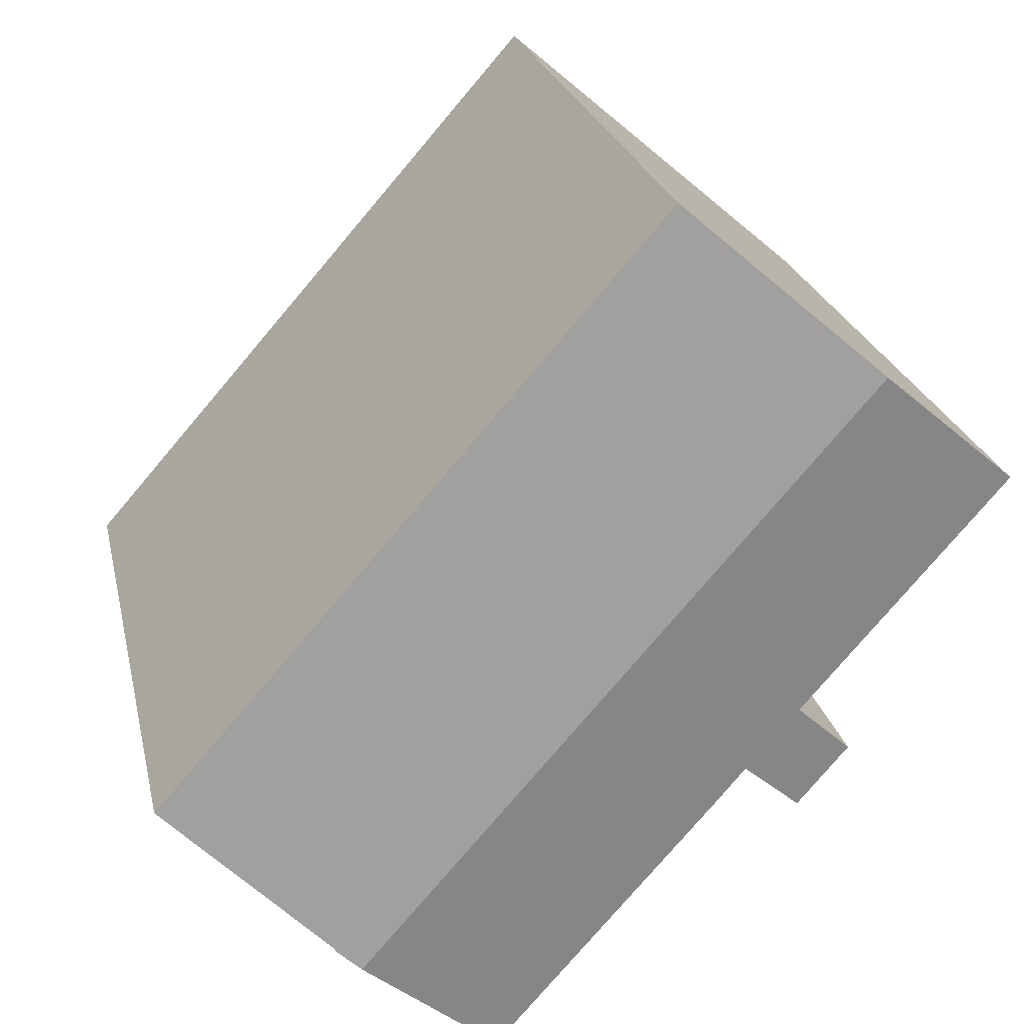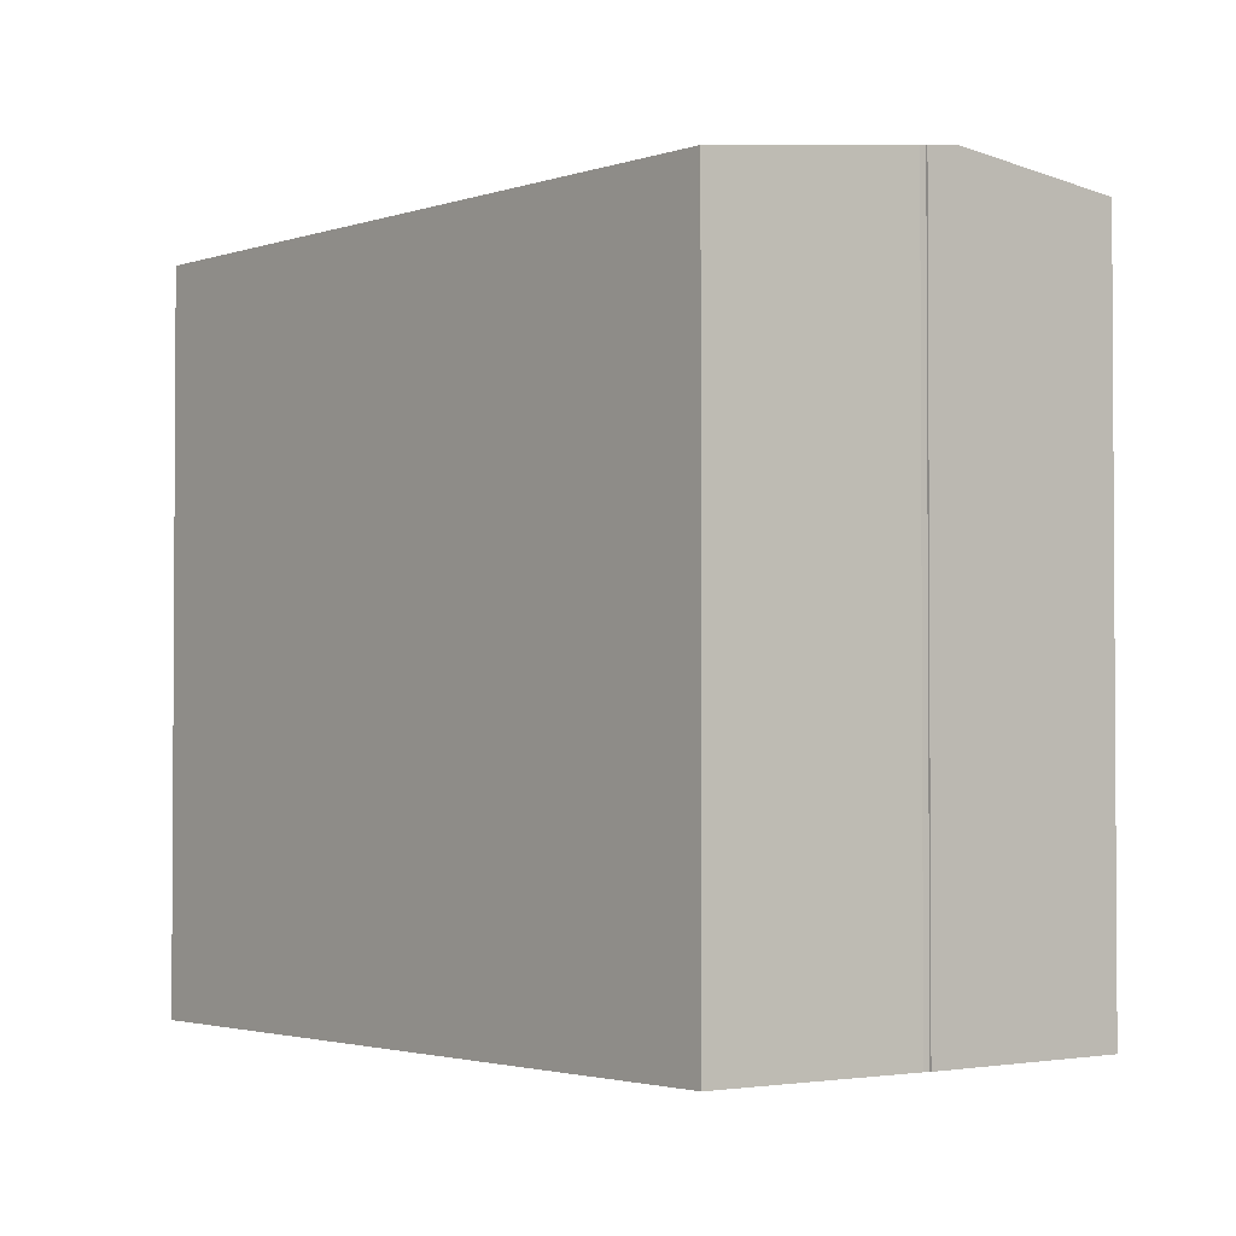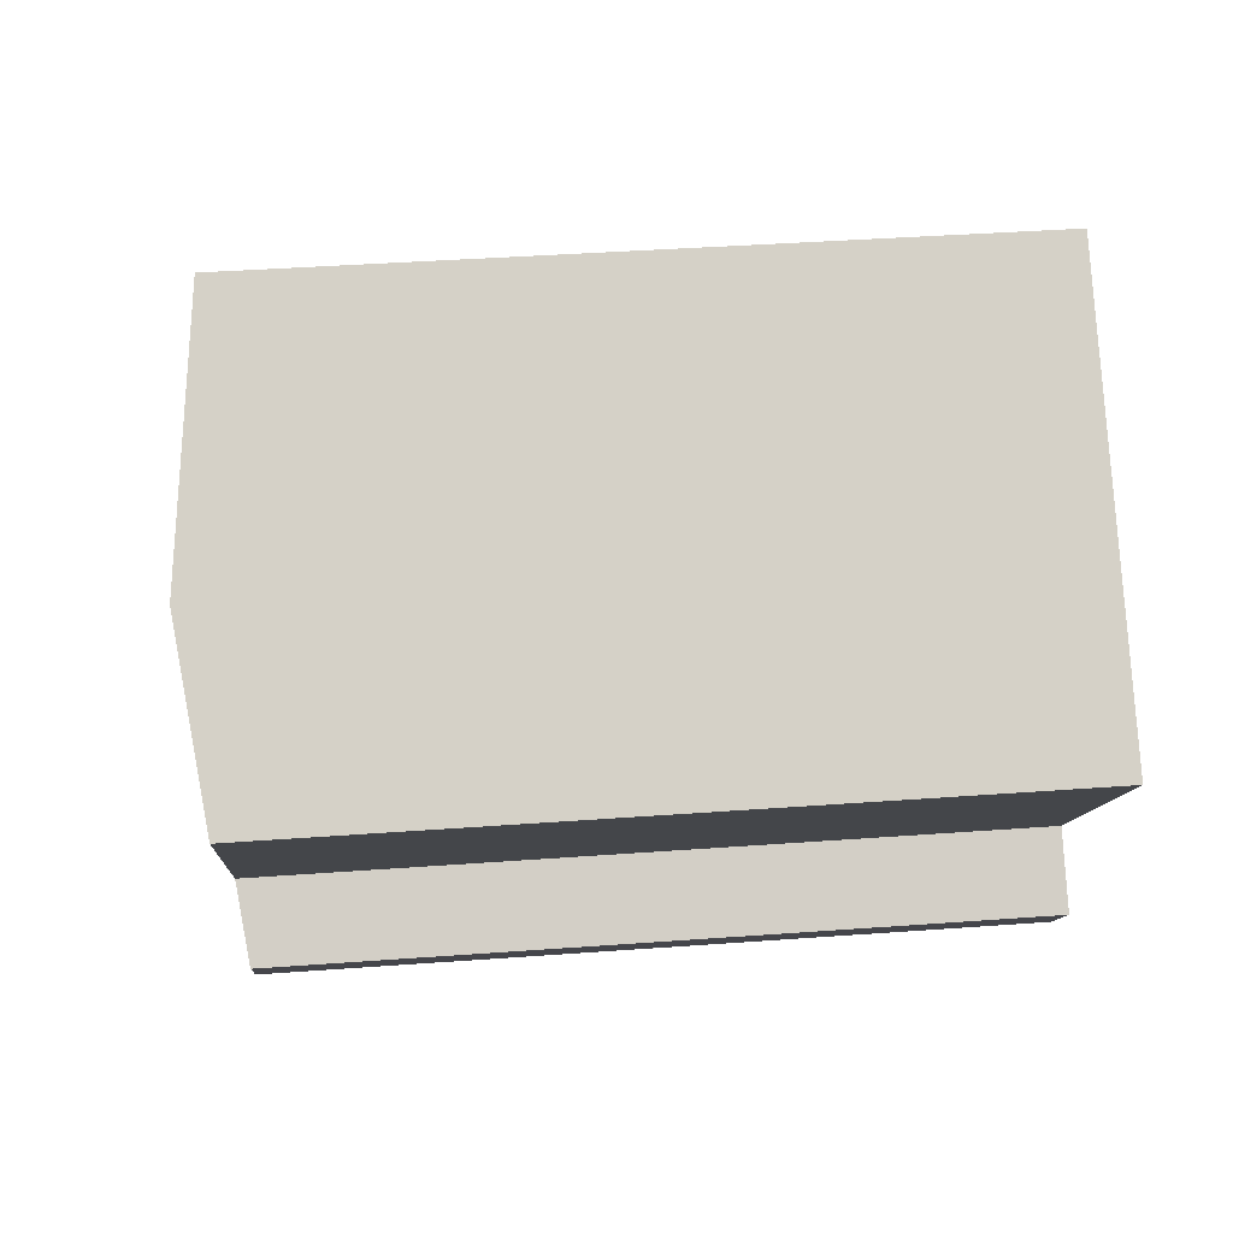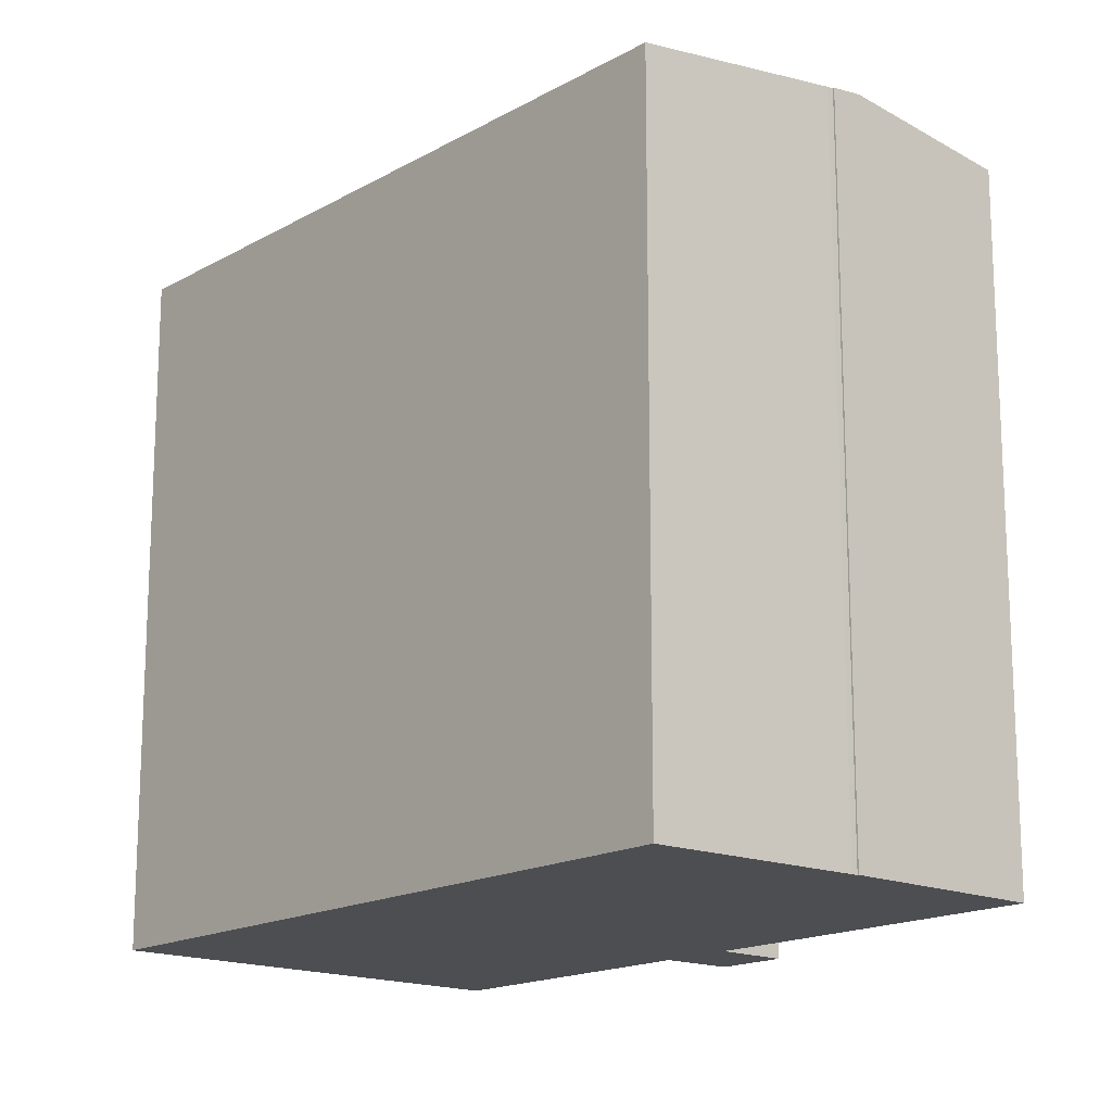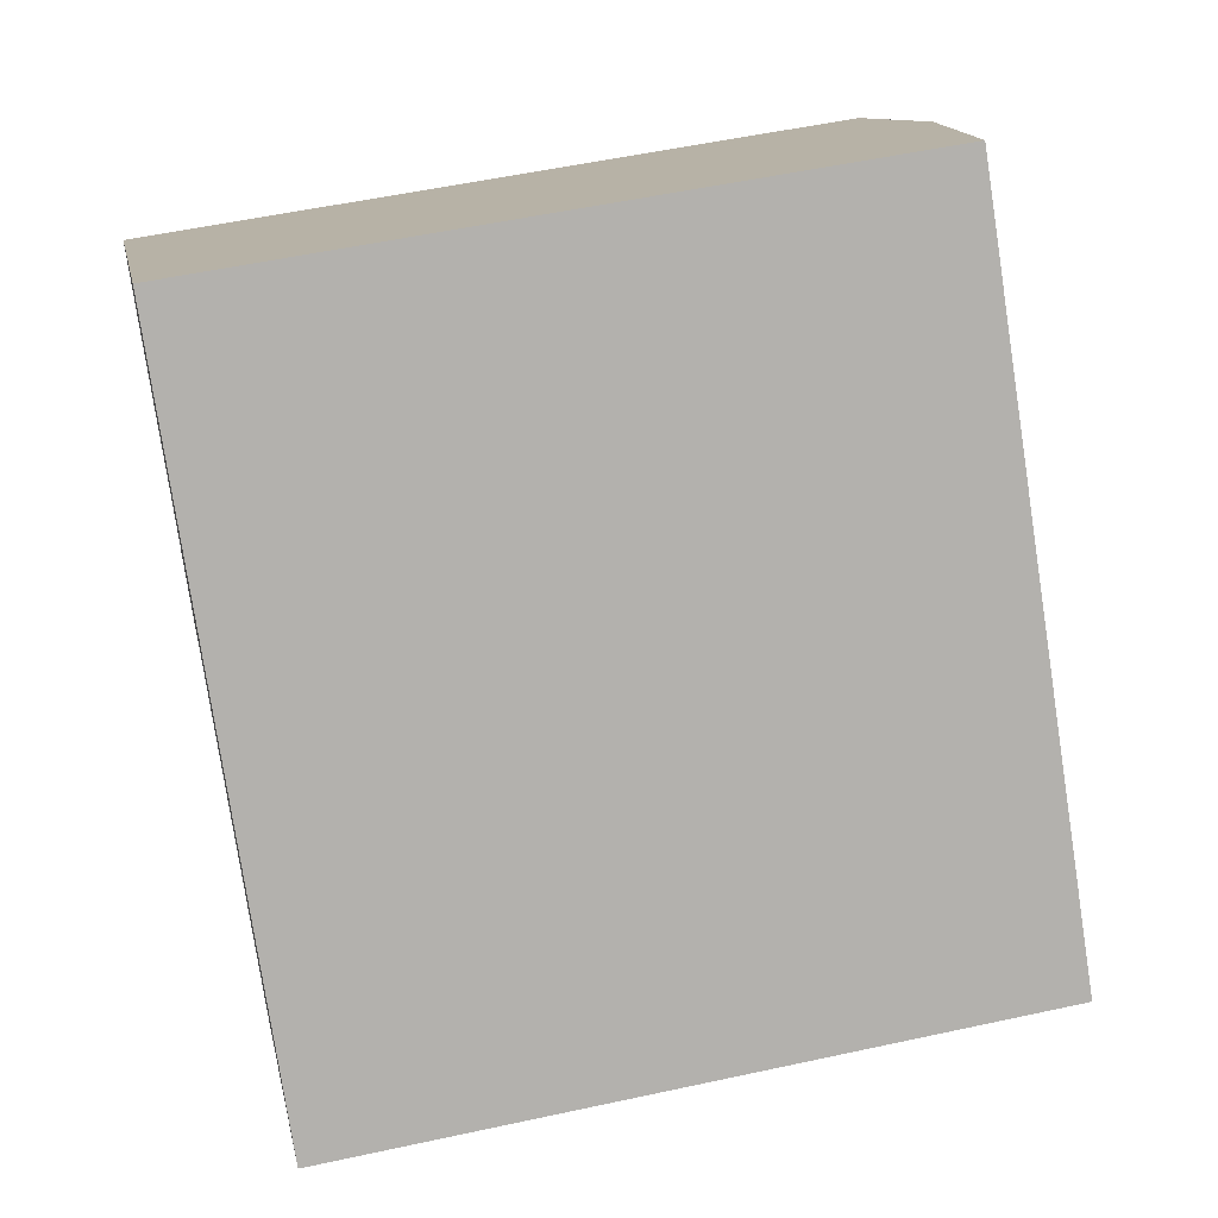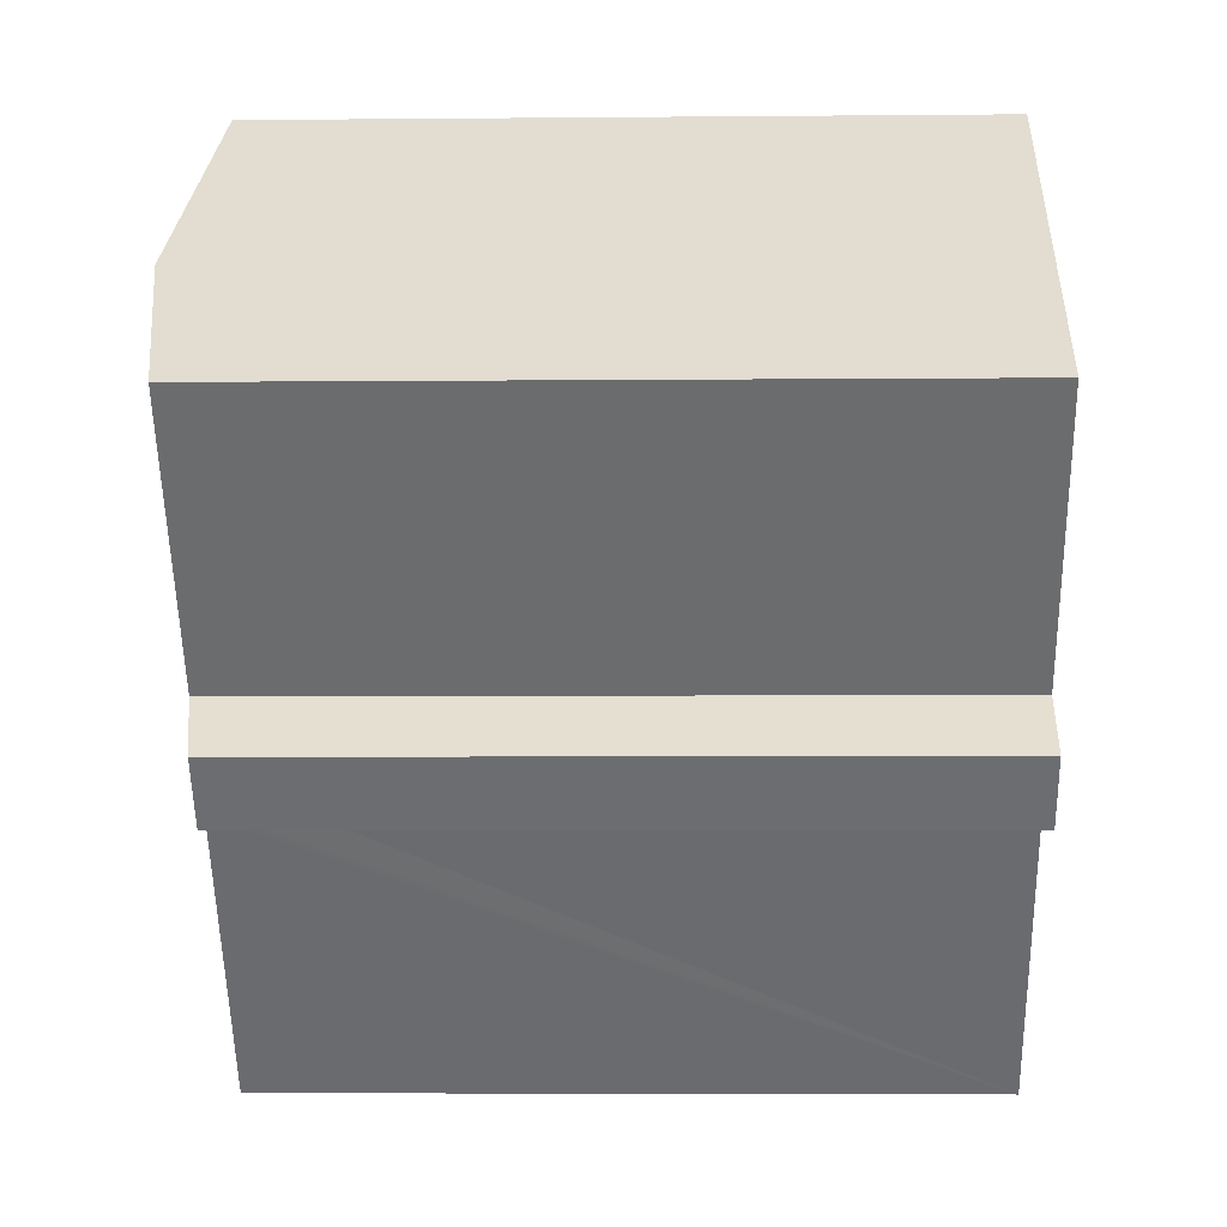
<metadata>
{"format":"obj","ext":"obj","renderer":"f3d","projection":"perspective","resolution":1024,"background":"white","views":[{"elev":23.0,"azim":168.0,"up":"+Z"},{"elev":-2.3,"azim":99.6,"up":"+Y"},{"elev":39.0,"azim":-95.3,"up":"+Z"},{"elev":-16.6,"azim":97.5,"up":"+Y"},{"elev":53.0,"azim":76.8,"up":"+Z"},{"elev":-5.0,"azim":-88.3,"up":"+Z"}]}
</metadata>
<code>
v  3.817 18.26 -7.368
v  6.217 18.44 -7.87
v  5.095 18.26 -8.846
v  6.617 18.5 -7.521
v  7.436 18.5 -8.473
v  16.76 19.06 -11.85
v  13.18 18.5 -14.97
v  3.615 19.06 3.119
v  7.3 18.5 -8.317
v  5.246 18.5 -5.97
v  3.785 18.26 -7.331
v  0 18.5 1.133e-15
v  21.68 18.26 -7.169
v  8.747 18.26 7.547
v  17.39 18.96 -11.24
v  17.52 18.94 -11.12
v  17.41 18.96 -11.27
v  17.41 6.902e-16 -11.27
v  13.18 9.166e-16 -14.97
v  16.76 7.254e-16 -11.85
v  6.617 4.605e-16 -7.521
v  5.095 5.417e-16 -8.846
v  6.217 4.819e-16 -7.87
v  17.52 6.811e-16 -11.12
v  21.68 4.39e-16 -7.169
v  17.39 6.883e-16 -11.24
v  7.436 5.188e-16 -8.473
v  7.3 5.093e-16 -8.317
v  3.785 4.489e-16 -7.331
v  3.817 4.512e-16 -7.368
v  5.246 3.656e-16 -5.97
v  0 0 0
v  8.747 -4.621e-16 7.547
v  3.615 -1.91e-16 3.119
g defaultobject
f 1 2 3
f 2 1 4
f 5 6 7
f 6 5 8
f 8 5 9
f 8 9 4
f 8 4 10
f 10 4 1
f 10 1 11
f 8 10 12
f 13 8 14
f 8 13 15
f 8 15 6
f 15 13 16
f 6 15 17
f 17 7 6
f 7 17 18
f 7 18 19
f 19 18 20
f 21 2 4
f 2 21 3
f 3 21 22
f 22 21 23
f 13 24 16
f 24 13 25
f 16 26 15
f 26 16 24
f 19 5 7
f 5 19 9
f 9 19 4
f 4 19 27
f 4 27 21
f 21 27 28
f 22 1 3
f 1 22 11
f 11 22 29
f 29 22 30
f 31 12 10
f 12 31 32
f 11 31 10
f 31 11 29
f 32 8 12
f 8 32 14
f 14 32 33
f 33 32 34
f 33 13 14
f 13 33 25
f 26 17 15
f 17 26 18
f 30 31 29
f 31 30 22
f 18 26 20
f 31 34 32
f 34 31 33
f 33 31 25
f 25 31 21
f 21 31 22
f 21 22 23
f 25 21 28
f 25 28 27
f 25 27 19
f 25 19 26
f 26 19 20
f 25 26 24

</code>
